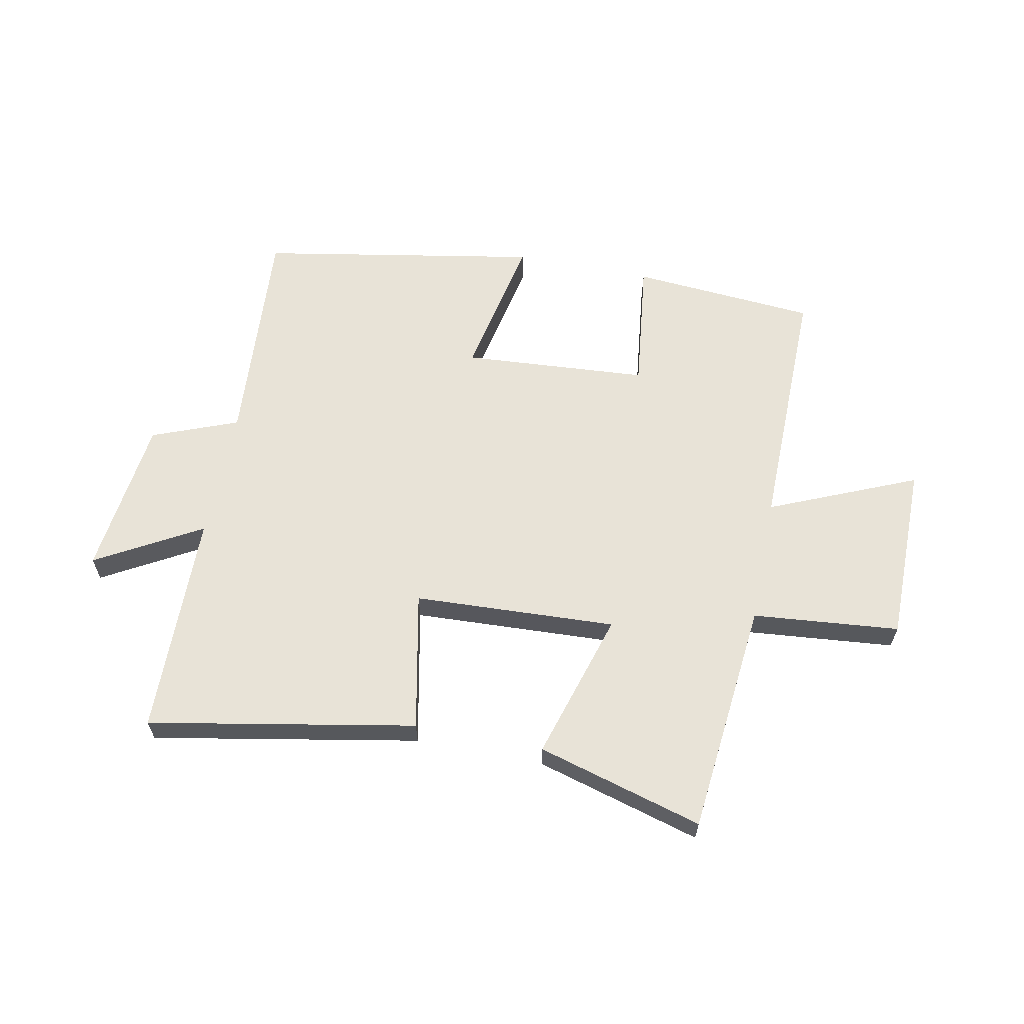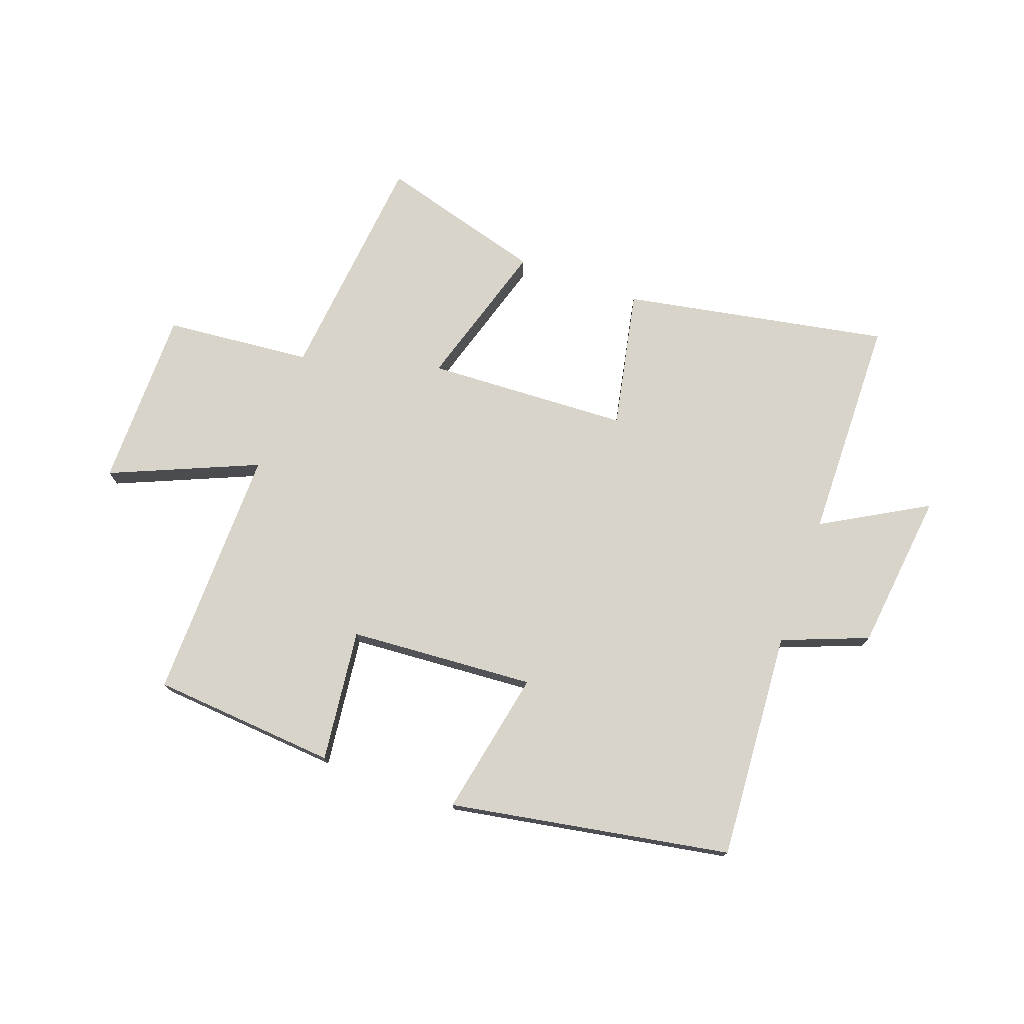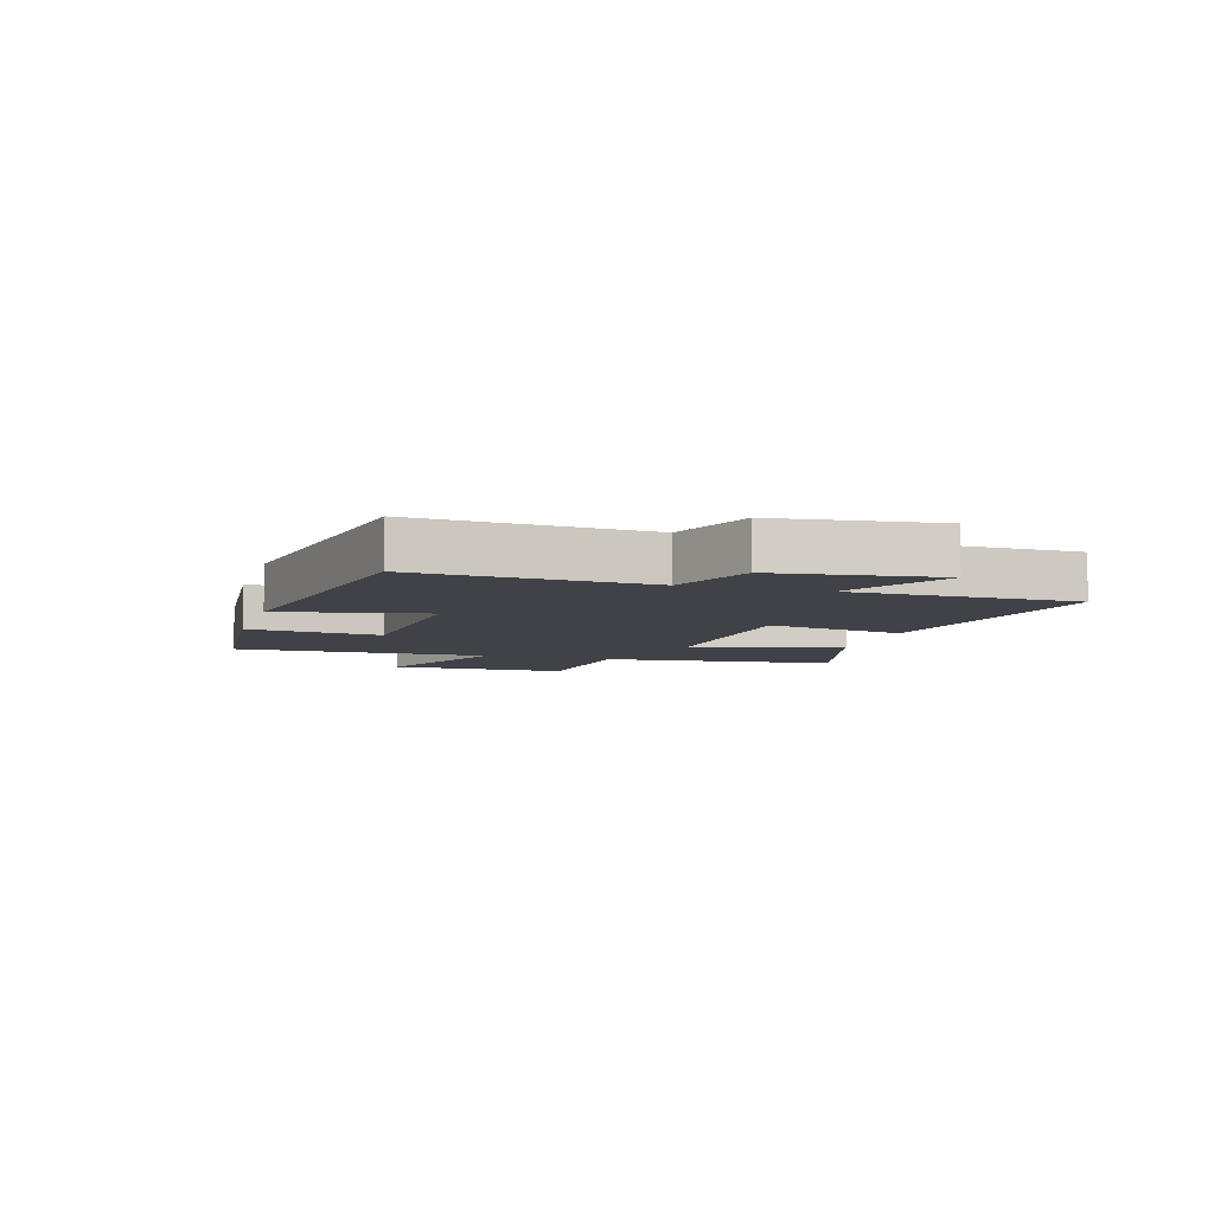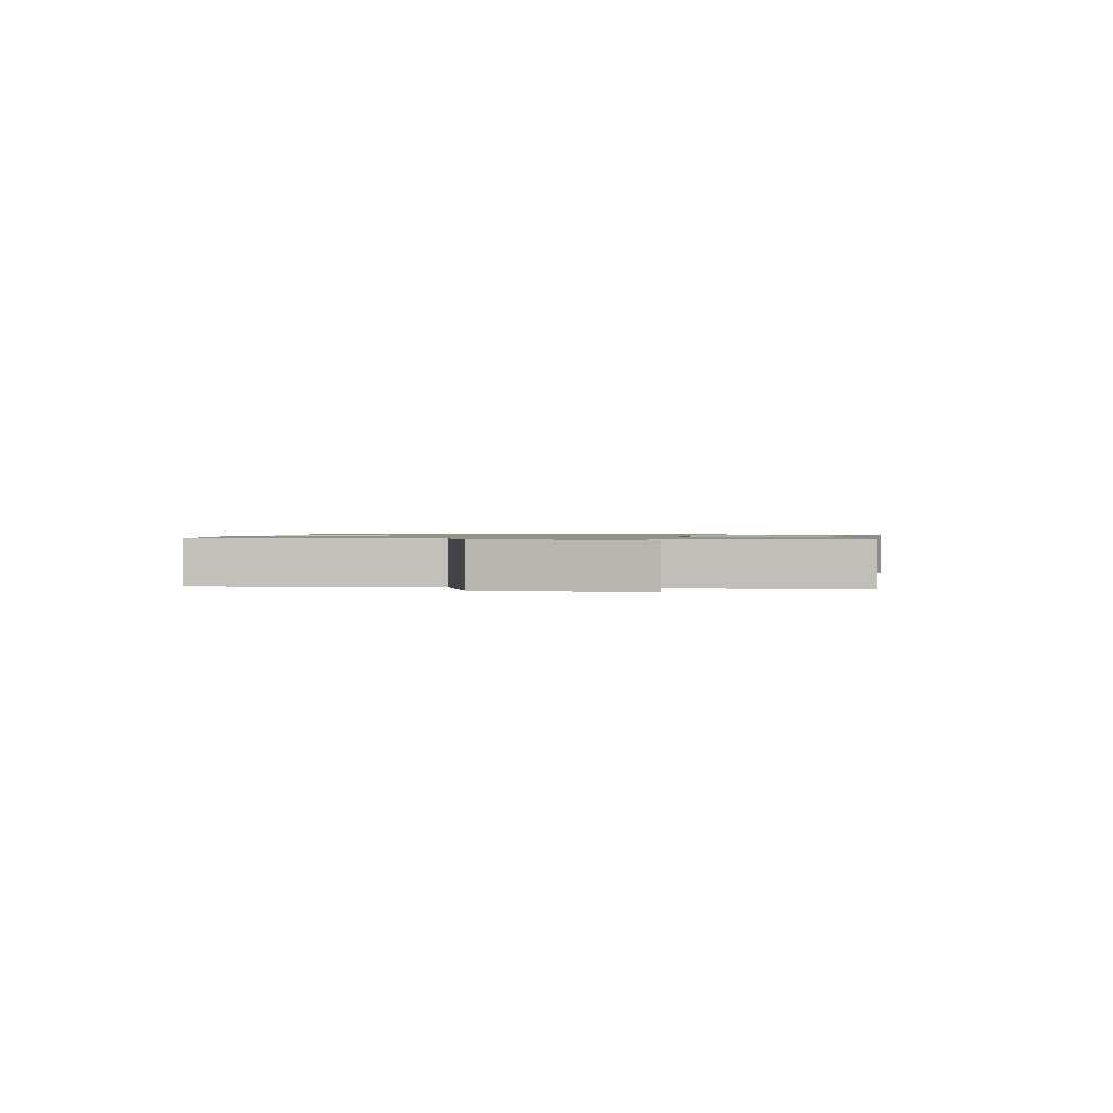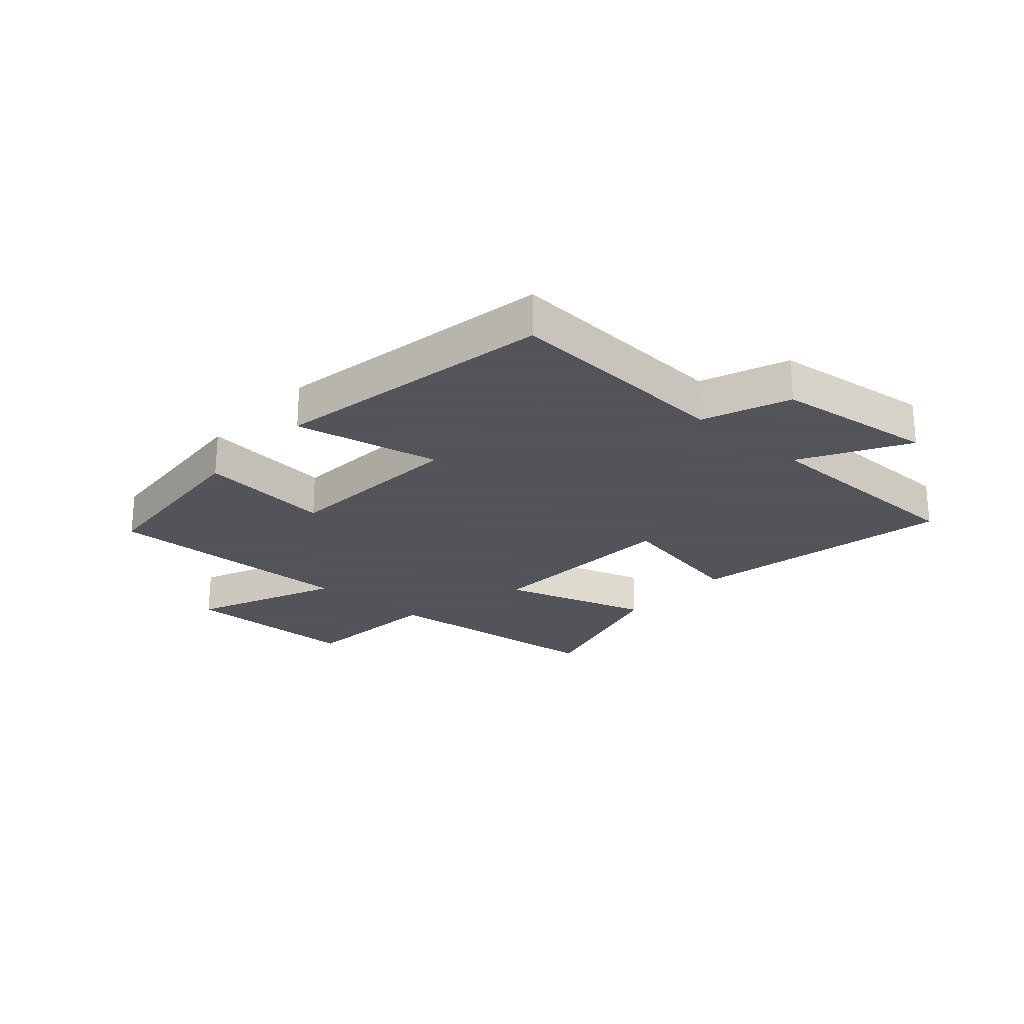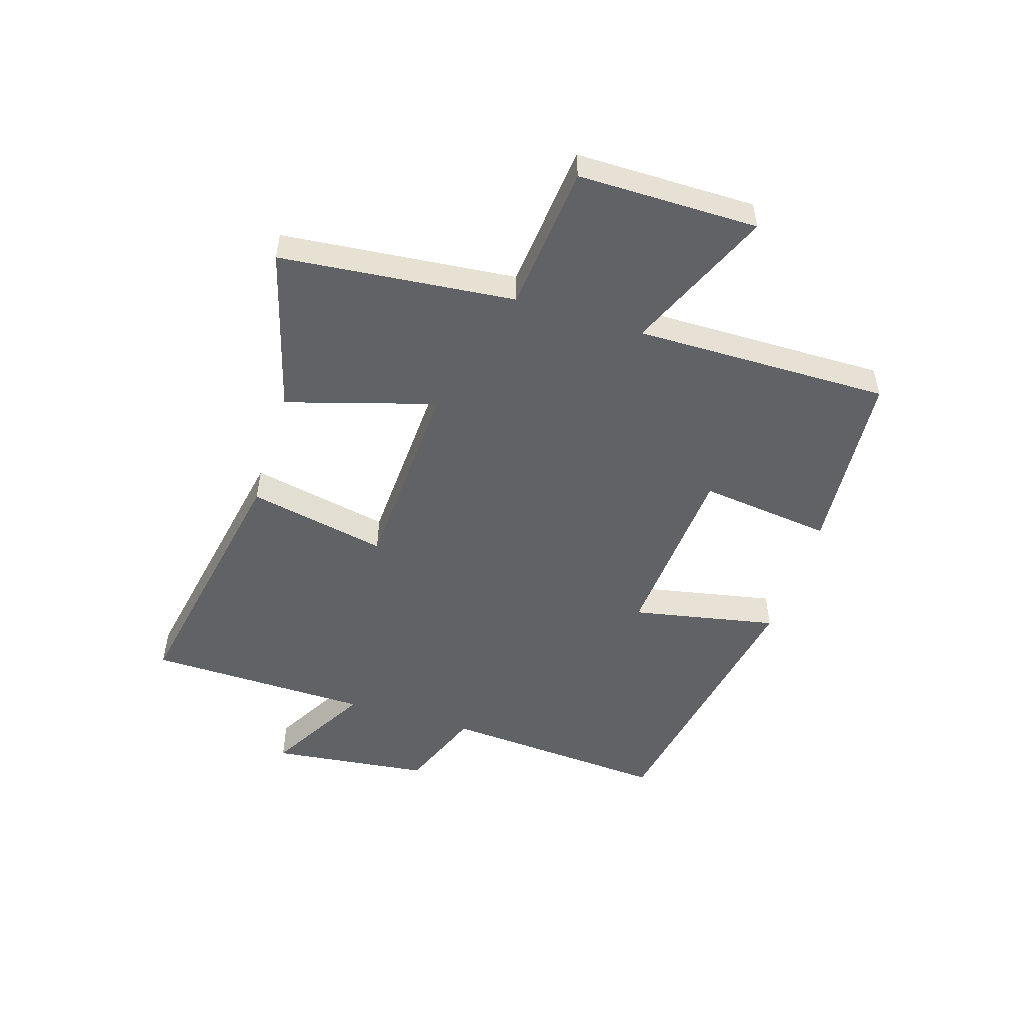
<metadata>
{"format":"obj","ext":"obj","renderer":"f3d","projection":"perspective","resolution":1024,"background":"white","views":[{"elev":61.7,"azim":-168.8,"up":"+Y"},{"elev":74.9,"azim":19.9,"up":"+Y"},{"elev":-6.8,"azim":73.6,"up":"+Y"},{"elev":1.0,"azim":99.6,"up":"+Y"},{"elev":-23.9,"azim":48.5,"up":"+Y"},{"elev":-50.7,"azim":-107.5,"up":"+Y"}]}
</metadata>
<code>
v -0.505 0.07 0.475
v -0.19 0.07 0.5
v -0.217 0.07 0.274
v 0.099 0.07 0.252
v 0.05 0.07 0.5
v 0.527 0.07 0.415
v 0.5 0.07 0.026
v 0.646 0.07 -0.031
v 0.678 0.07 -0.303
v 0.5 0.07 -0.202
v 0.493 0.07 -0.584
v 0.041 0.07 -0.5
v 0.089 0.07 -0.263
v -0.255 0.07 -0.247
v -0.179 0.07 -0.5
v -0.46 0.07 -0.58
v -0.5 0.07 -0.181
v -0.75 0.07 -0.158
v -0.75 0.07 0.148
v -0.5 0.07 0.041
v -0.505 0 0.475
v -0.19 0 0.5
v -0.217 0 0.274
v 0.099 0 0.252
v 0.05 0 0.5
v 0.527 0 0.415
v 0.5 0 0.026
v 0.646 0 -0.031
v 0.678 0 -0.303
v 0.5 0 -0.202
v 0.493 0 -0.584
v 0.041 0 -0.5
v 0.089 0 -0.263
v -0.255 0 -0.247
v -0.179 0 -0.5
v -0.46 0 -0.58
v -0.5 0 -0.181
v -0.75 0 -0.158
v -0.75 0 0.148
v -0.5 0 0.041
f 17 18 19 20
f 15 16 17 20
f 14 15 20 1
f 13 14 1
f 10 11 12 13
f 7 8 9 10
f 7 10 13
f 4 5 6 7
f 3 4 7 13
f 1 2 3
f 1 3 13
f 40 39 38 37
f 40 37 36 35
f 21 40 35 34
f 21 34 33
f 33 32 31 30
f 30 29 28 27
f 33 30 27
f 27 26 25 24
f 33 27 24 23
f 23 22 21
f 33 23 21
f 1 21 22 2
f 2 22 23 3
f 3 23 24 4
f 4 24 25 5
f 5 25 26 6
f 6 26 27 7
f 7 27 28 8
f 8 28 29 9
f 9 29 30 10
f 10 30 31 11
f 11 31 32 12
f 12 32 33 13
f 13 33 34 14
f 14 34 35 15
f 15 35 36 16
f 16 36 37 17
f 17 37 38 18
f 18 38 39 19
f 19 39 40 20
f 20 40 21 1

</code>
